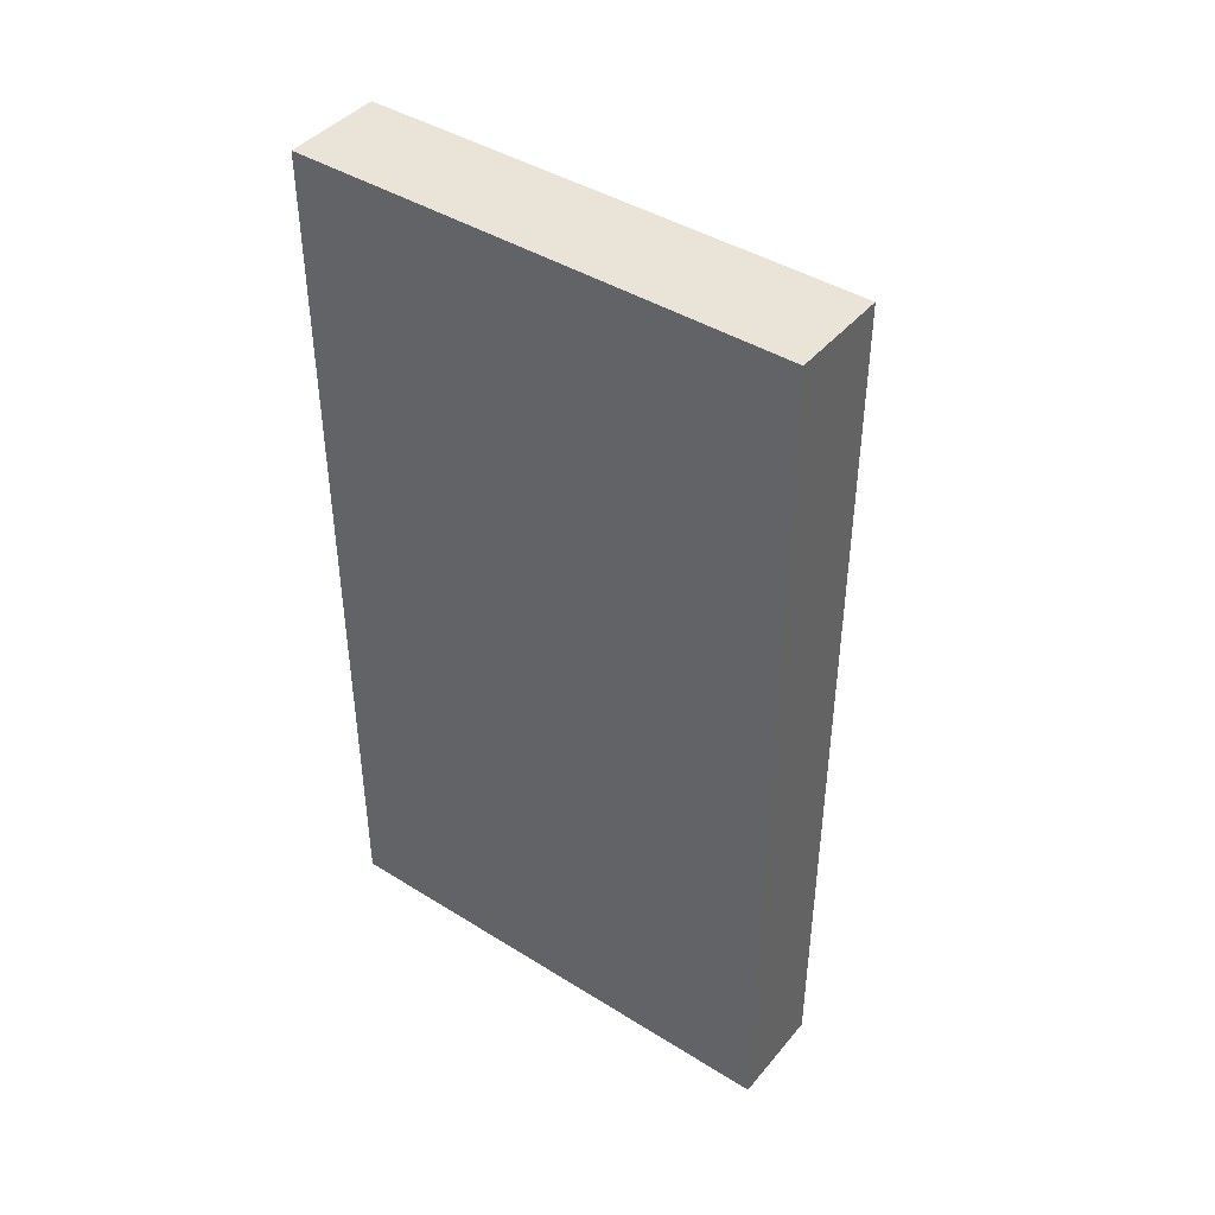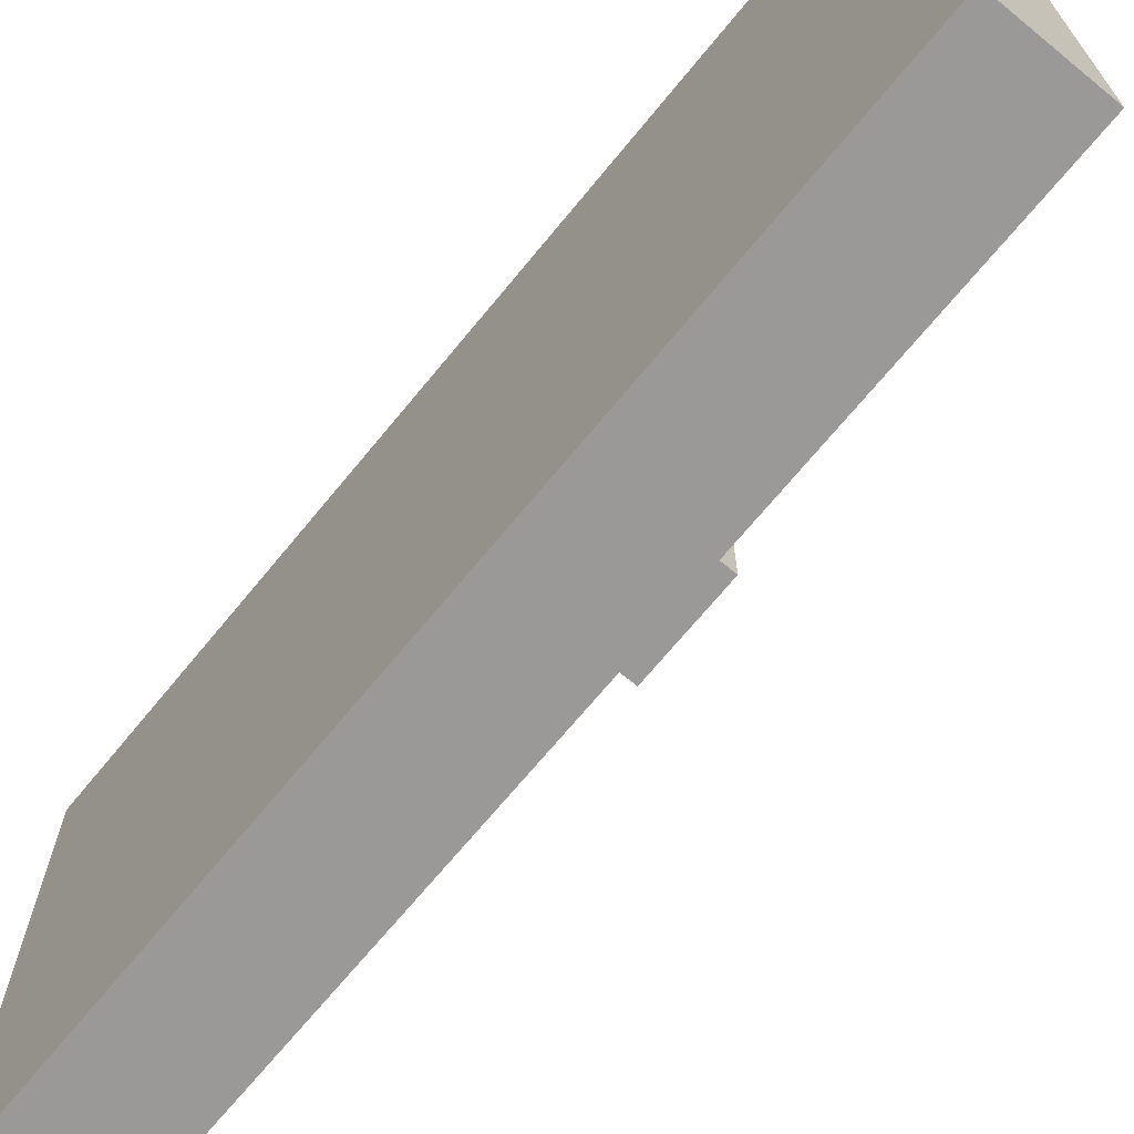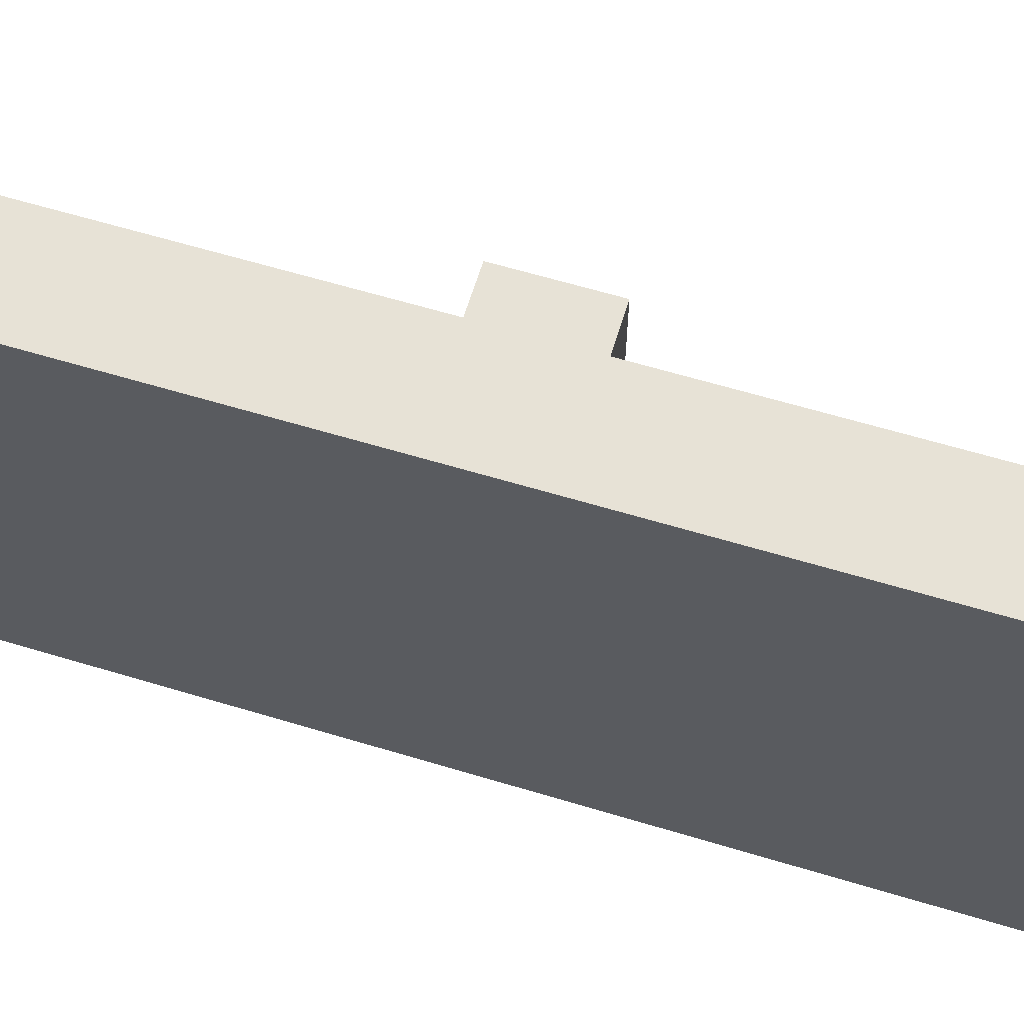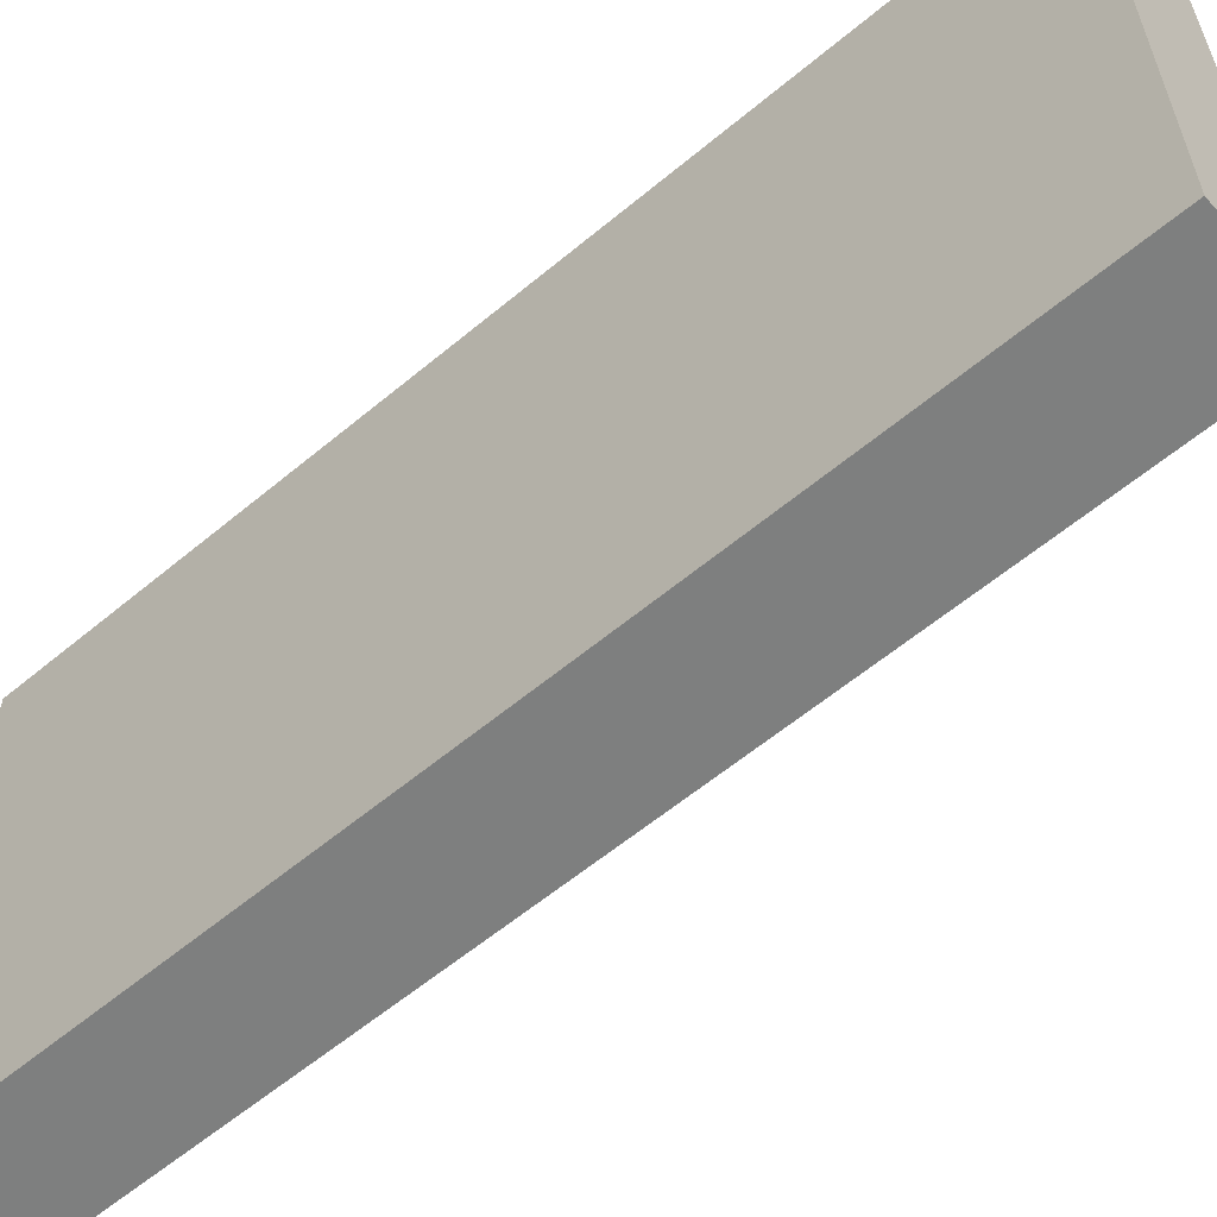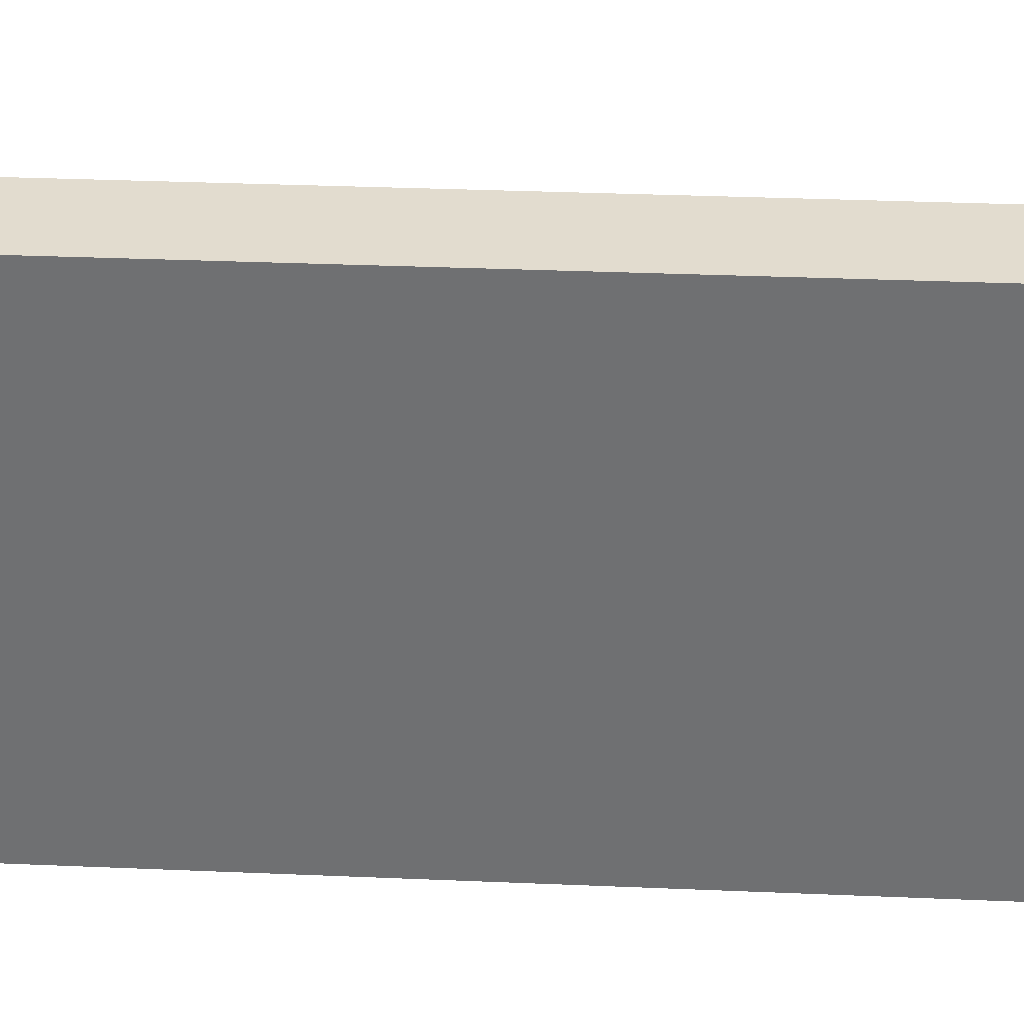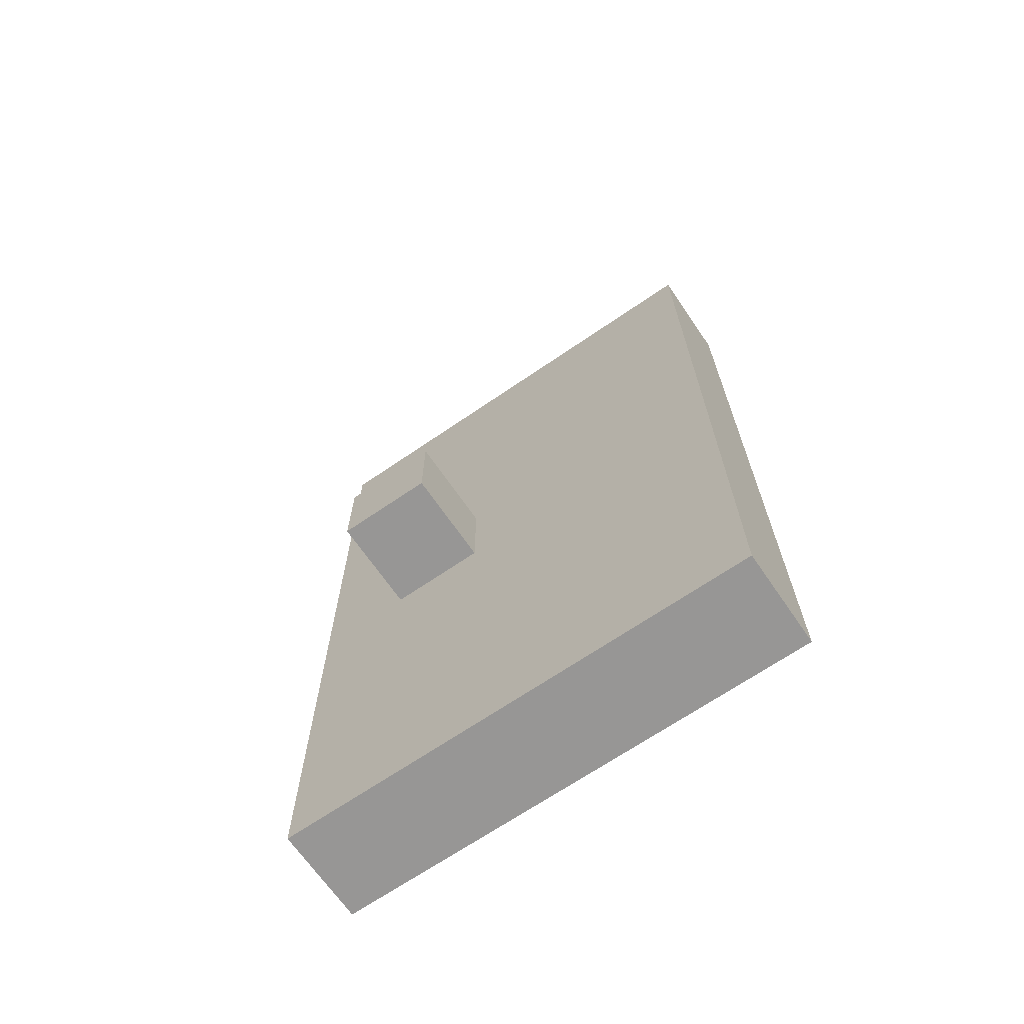
<metadata>
{"format":"obj","ext":"obj","renderer":"f3d","projection":"perspective","resolution":1024,"background":"white","views":[{"elev":42.8,"azim":-53.5,"up":"+Y"},{"elev":-68.9,"azim":-39.3,"up":"+Z"},{"elev":63.6,"azim":-73.1,"up":"+Z"},{"elev":-59.6,"azim":-49.4,"up":"+Z"},{"elev":34.7,"azim":-86.8,"up":"+Z"},{"elev":-68.0,"azim":124.5,"up":"+Y"}]}
</metadata>
<code>
o LittleRedRightDoor
v 1.3 0.3 -0.6
v 1.3 0.3 -1.1
v 1.3 1.2 -0.6
v 1.3 1.2 -1.1
v 1.4 0.3 -0.6
v 1.4 0.3 -1.1
v 1.4 0.7 -0.7
v 1.4 0.7 -0.8
v 1.4 0.8 -0.7
v 1.4 0.8 -0.8
v 1.4 1.2 -0.6
v 1.4 1.2 -1.1
v 1.5 0.7 -0.7
v 1.5 0.7 -0.8
v 1.5 0.8 -0.7
v 1.5 0.8 -0.8
v 1.3 0.3 -0.6
v 1.3 1.2 -0.6
v 1.4 0.3 -0.6
v 1.4 1.2 -0.6
v 1.4 0.7 -0.7
v 1.4 0.8 -0.7
v 1.5 0.7 -0.7
v 1.5 0.8 -0.7
v 1.4 0.7 -0.8
v 1.4 0.8 -0.8
v 1.5 0.7 -0.8
v 1.5 0.8 -0.8
v 1.3 0.3 -1.1
v 1.3 1.2 -1.1
v 1.4 0.3 -1.1
v 1.4 1.2 -1.1
v 1.3 0.3 -0.6
v 1.4 0.3 -0.6
v 1.3 0.3 -1.1
v 1.4 0.3 -1.1
v 1.4 0.7 -0.7
v 1.5 0.7 -0.7
v 1.4 0.7 -0.8
v 1.5 0.7 -0.8
v 1.4 0.8 -0.7
v 1.5 0.8 -0.7
v 1.4 0.8 -0.8
v 1.5 0.8 -0.8
v 1.3 1.2 -0.6
v 1.4 1.2 -0.6
v 1.3 1.2 -1.1
v 1.4 1.2 -1.1
f 3 2 1
f 4 2 3
f 5 6 7
f 7 6 8
f 5 7 9
f 8 6 10
f 5 9 11
f 9 10 11
f 10 6 12
f 11 10 12
f 13 14 15
f 15 14 16
f 19 18 17
f 20 18 19
f 23 22 21
f 24 22 23
f 25 26 27
f 27 26 28
f 29 30 31
f 31 30 32
f 35 34 33
f 36 34 35
f 39 38 37
f 40 38 39
f 41 42 43
f 43 42 44
f 45 46 47
f 47 46 48

</code>
